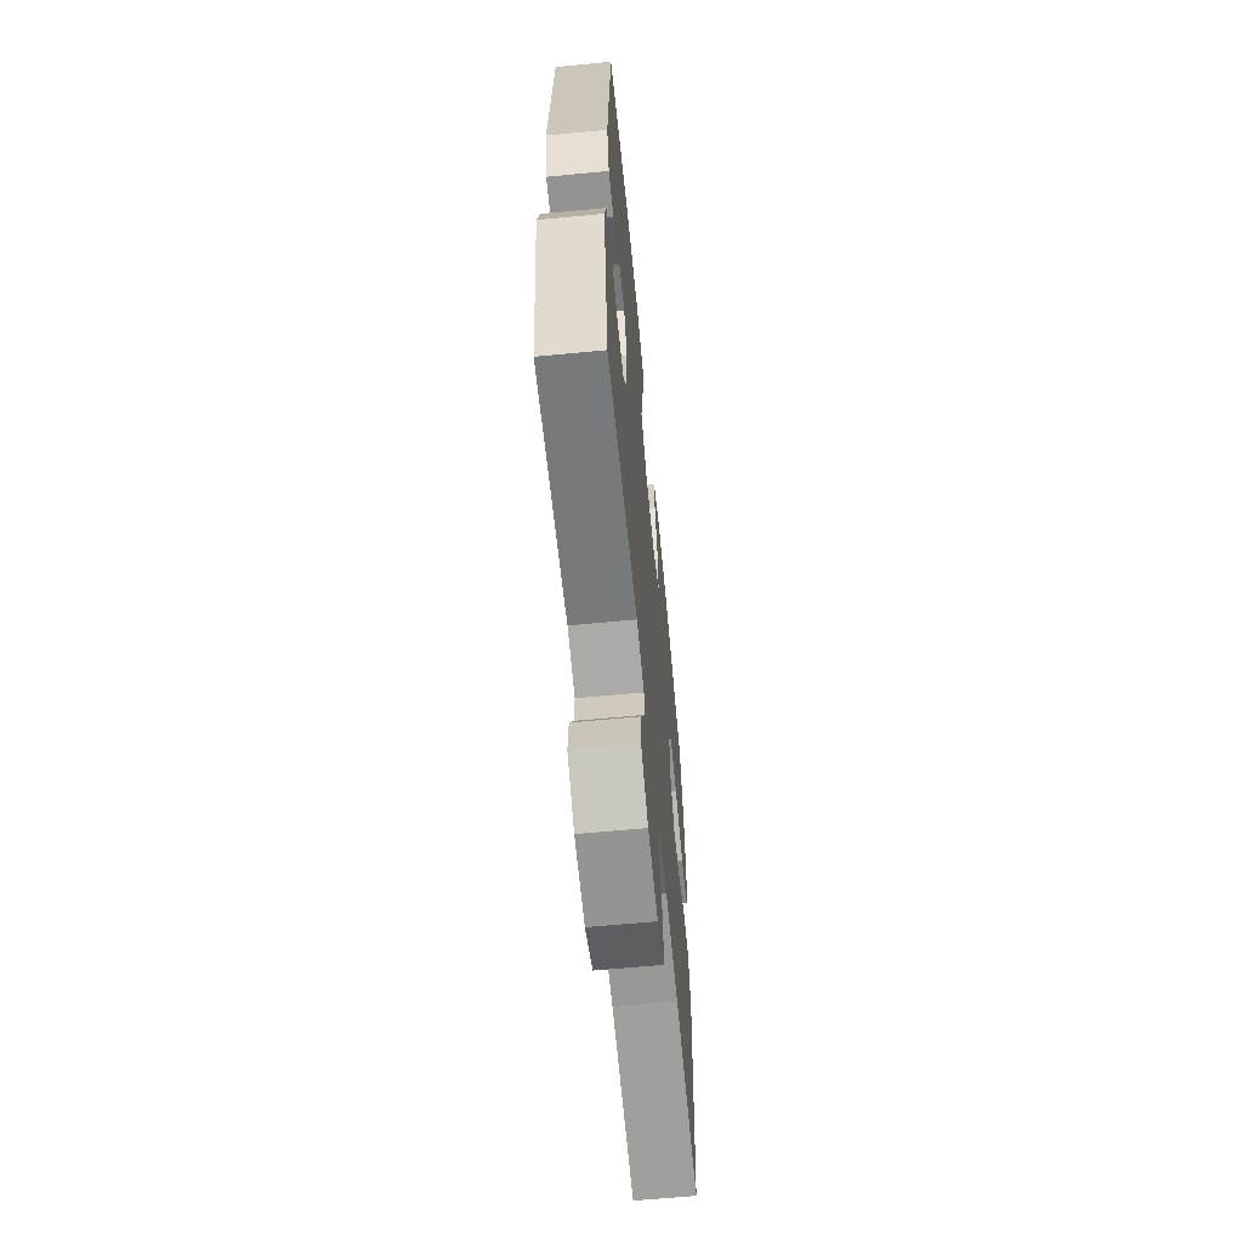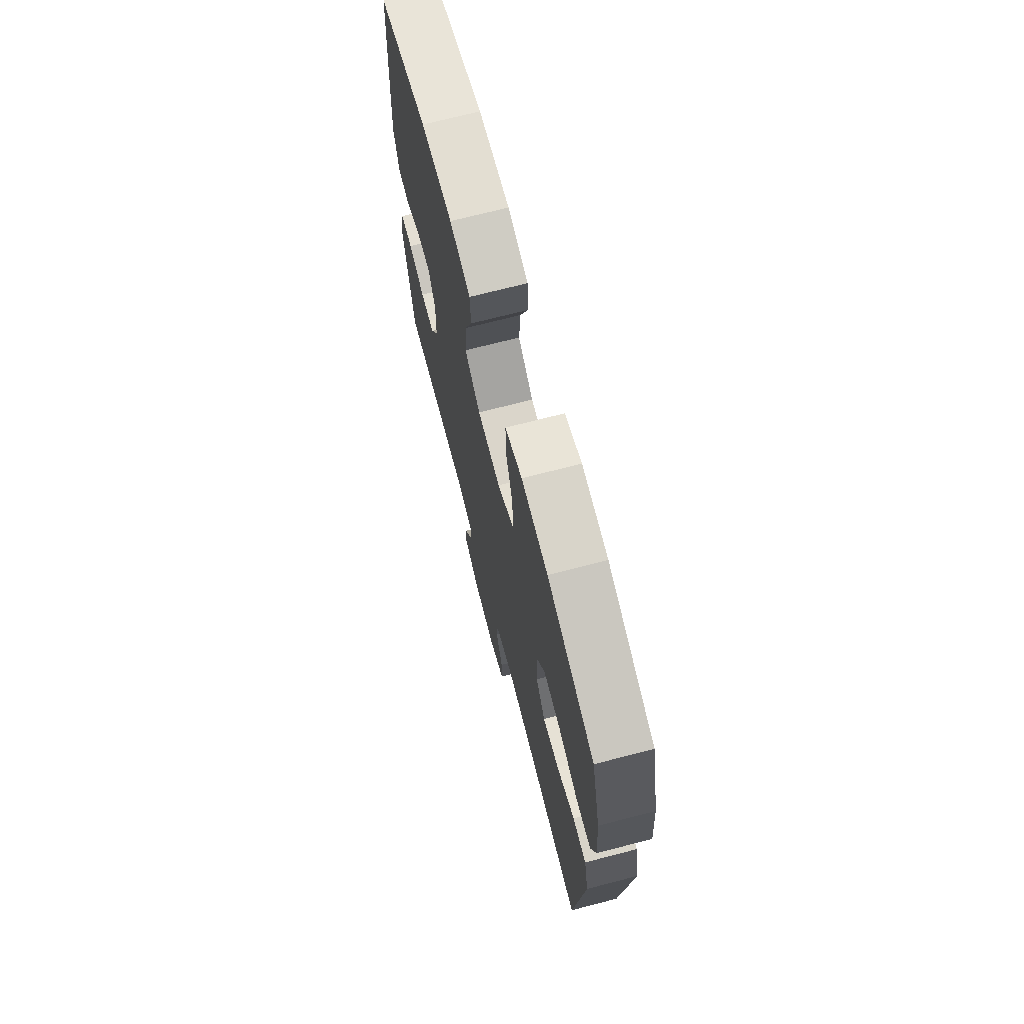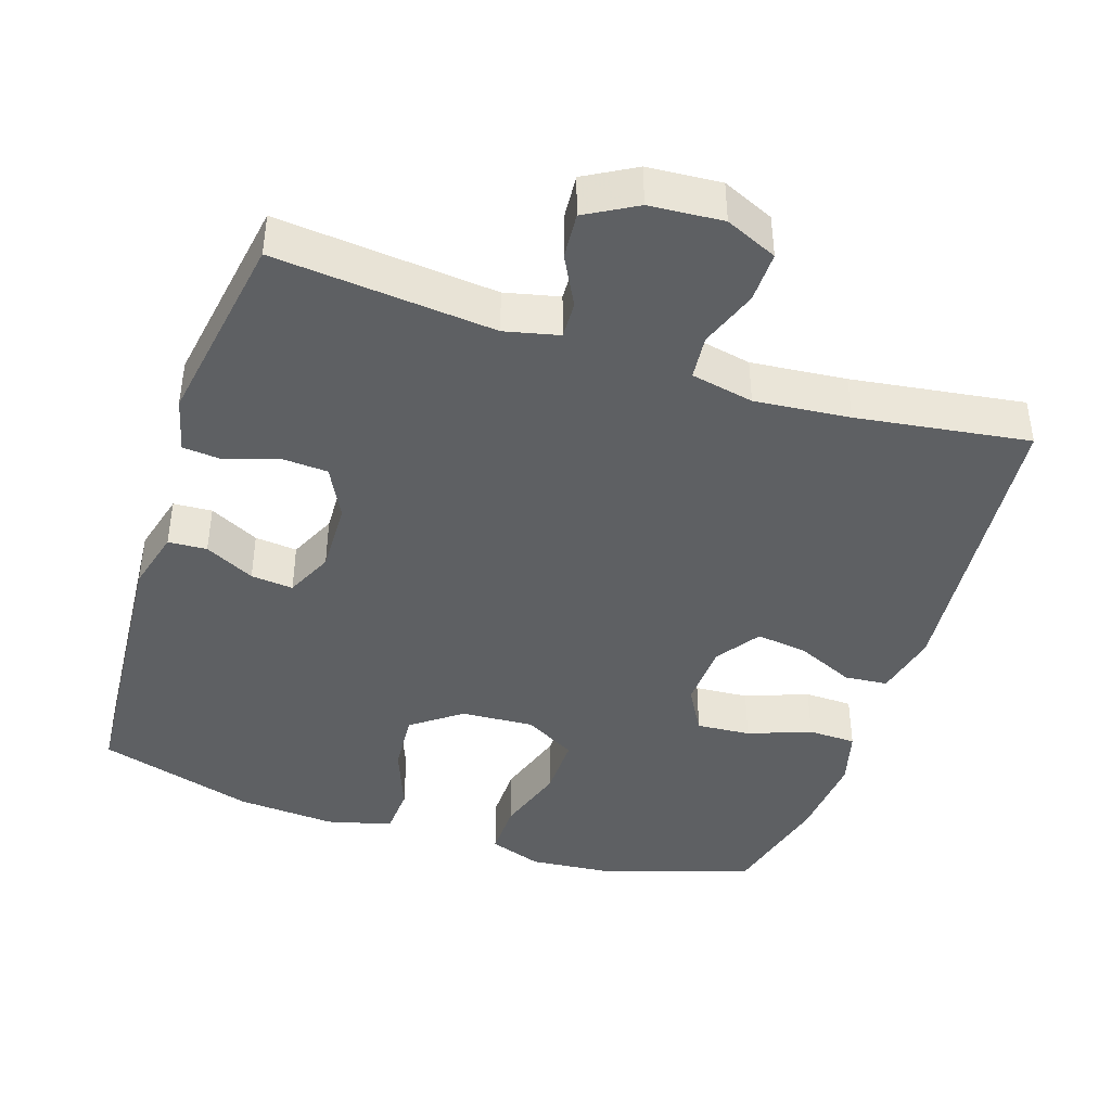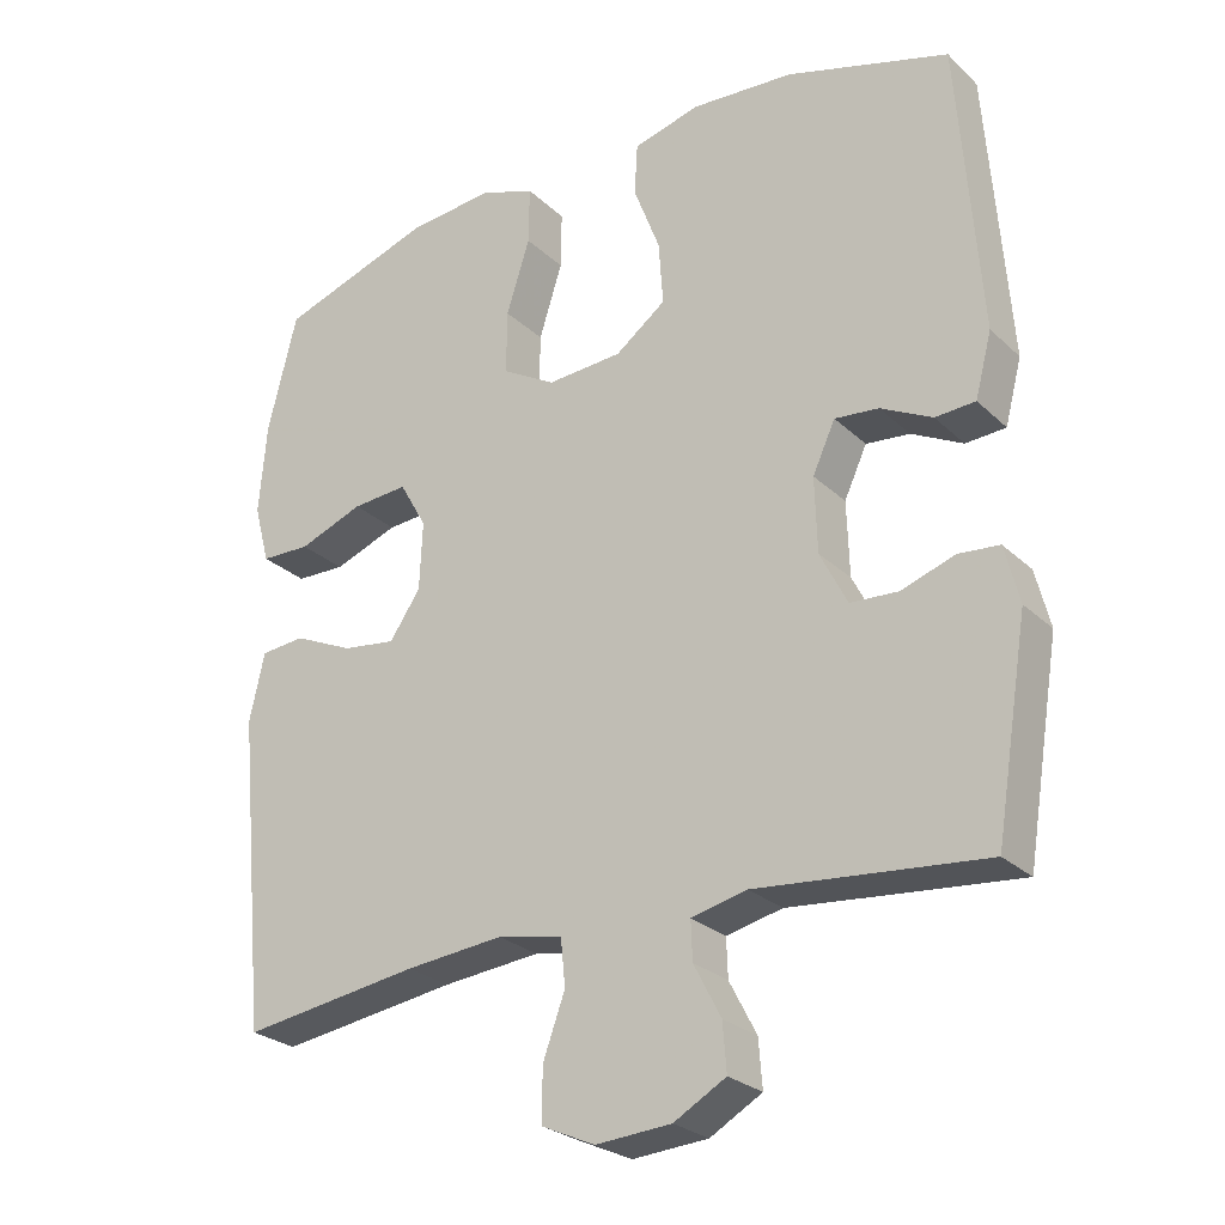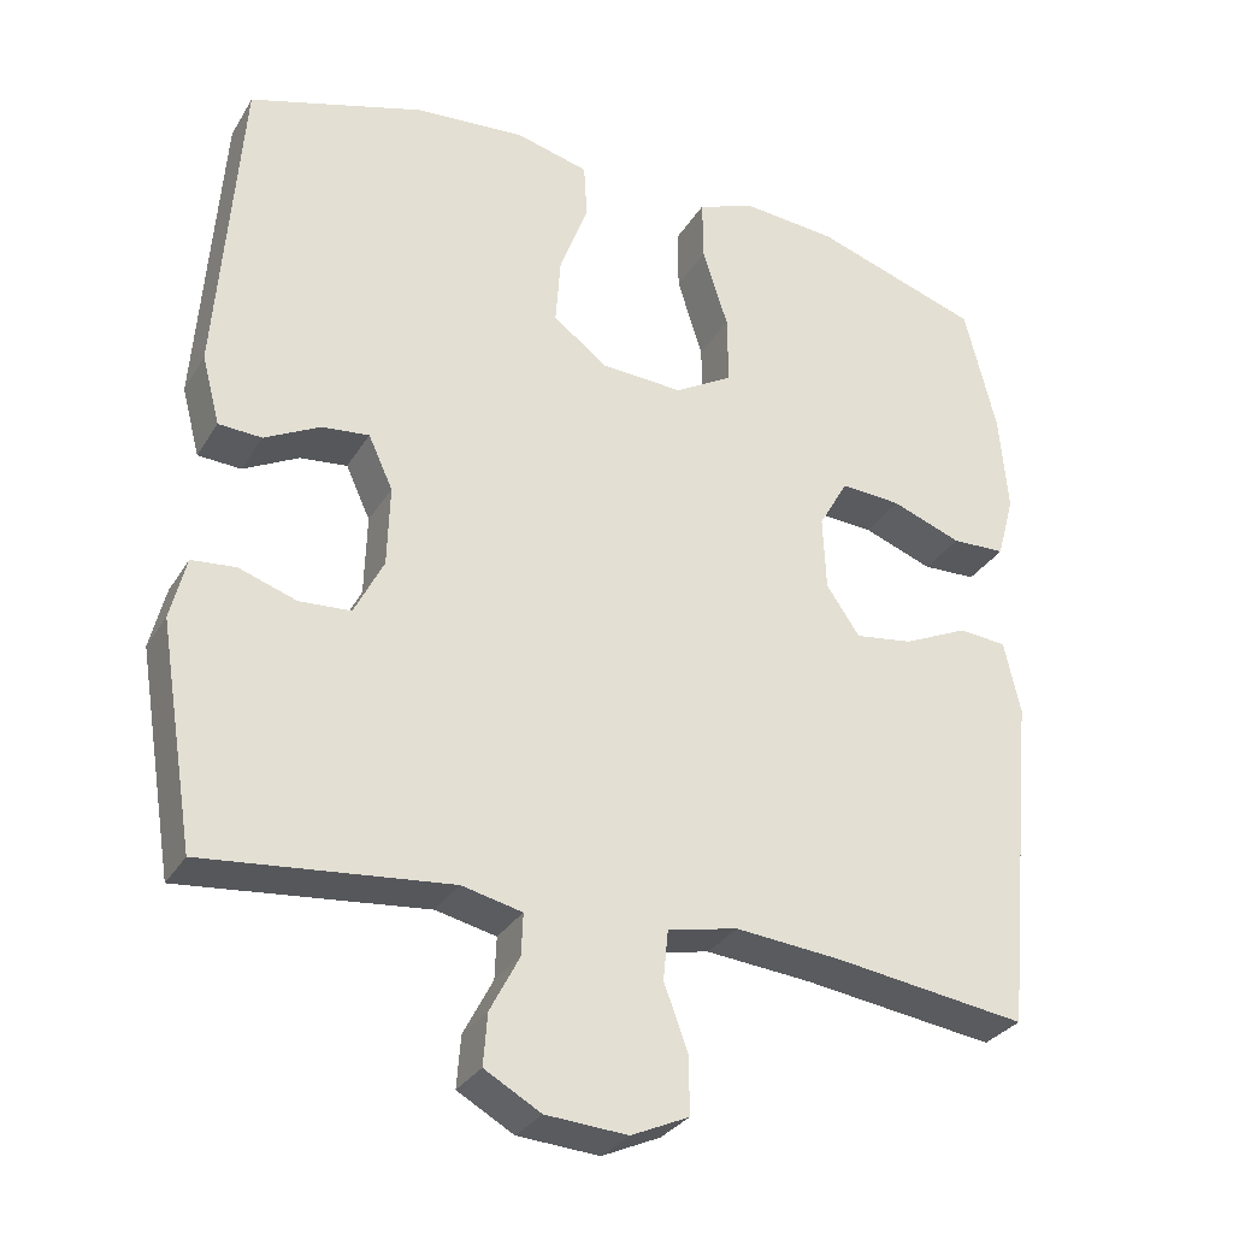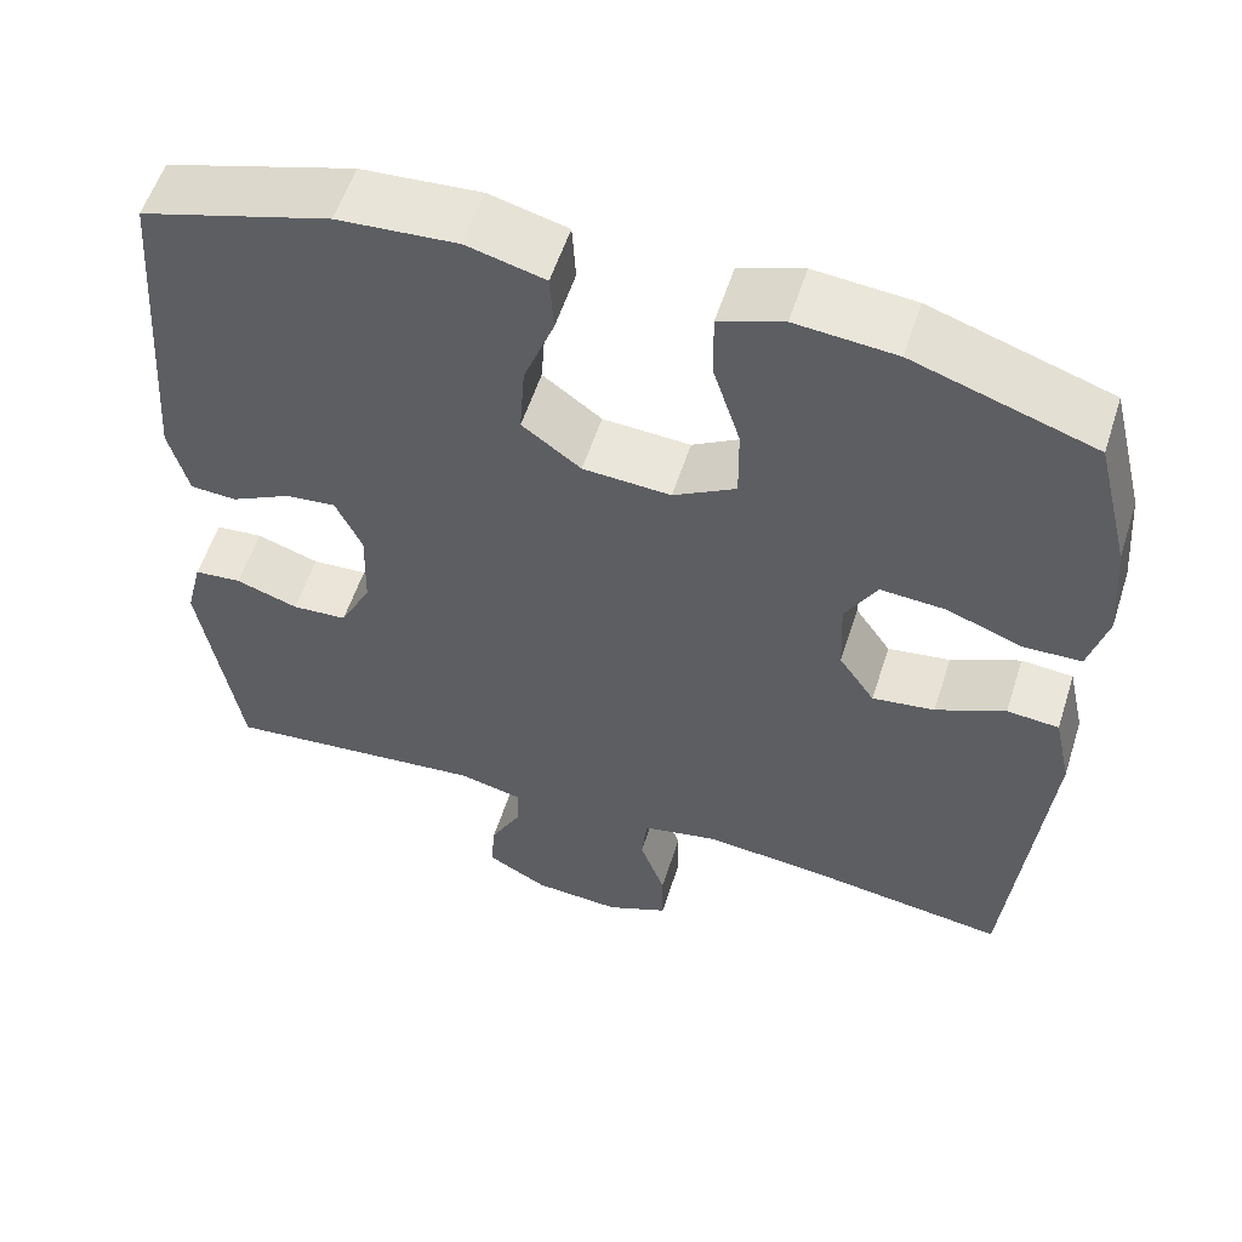
<metadata>
{"format":"obj","ext":"obj","renderer":"f3d","projection":"perspective","resolution":1024,"background":"white","views":[{"elev":-63.3,"azim":95.5,"up":"+Z"},{"elev":71.1,"azim":-104.5,"up":"+Z"},{"elev":-42.1,"azim":161.9,"up":"+Y"},{"elev":-26.3,"azim":35.1,"up":"+Z"},{"elev":-30.5,"azim":154.0,"up":"+Z"},{"elev":56.4,"azim":-162.3,"up":"+Z"}]}
</metadata>
<code>
v -0.5 0.07 0.5
v -0.295 0.07 0.568
v -0.181 0.07 0.578
v -0.108 0.07 0.552
v -0.109 0.07 0.476
v -0.14 0.07 0.378
v -0.141 0.07 0.293
v -0.07 0.07 0.252
v 0.03 0.07 0.258
v 0.097 0.07 0.308
v 0.091 0.07 0.392
v 0.056 0.07 0.484
v 0.06 0.07 0.552
v 0.149 0.07 0.575
v 0.285 0.07 0.565
v 0.5 0.07 0.5
v 0.529 0.07 0.113
v 0.507 0.07 0.029
v 0.454 0.07 0.026
v 0.386 0.07 0.061
v 0.328 0.07 0.067
v 0.298 0.07 0.002
v 0.301 0.07 -0.097
v 0.337 0.07 -0.168
v 0.4 0.07 -0.172
v 0.471 0.07 -0.148
v 0.525 0.07 -0.153
v 0.544 0.07 -0.229
v 0.5 0.07 -0.5
v 0.199 0.07 -0.47
v 0.125 0.07 -0.487
v 0.127 0.07 -0.538
v 0.163 0.07 -0.607
v 0.168 0.07 -0.67
v 0.099 0.07 -0.709
v -0.001 0.07 -0.716
v -0.072 0.07 -0.684
v -0.071 0.07 -0.614
v -0.042 0.07 -0.534
v -0.048 0.07 -0.473
v -0.134 0.07 -0.455
v -0.264 0.07 -0.467
v -0.5 0.07 -0.5
v -0.54 0.07 -0.084
v -0.52 0.07 0.006
v -0.461 0.07 0.011
v -0.382 0.07 -0.025
v -0.311 0.07 -0.035
v -0.27 0.07 0.025
v -0.266 0.07 0.116
v -0.302 0.07 0.179
v -0.376 0.07 0.174
v -0.462 0.07 0.142
v -0.528 0.07 0.144
v -0.549 0.07 0.222
v -0.539 0.07 0.343
v -0.5 0 0.5
v -0.295 0 0.568
v -0.181 0 0.578
v -0.108 0 0.552
v -0.109 0 0.476
v -0.14 0 0.378
v -0.141 0 0.293
v -0.07 0 0.252
v 0.03 0 0.258
v 0.097 0 0.308
v 0.091 0 0.392
v 0.056 0 0.484
v 0.06 0 0.552
v 0.149 0 0.575
v 0.285 0 0.565
v 0.5 0 0.5
v 0.529 0 0.113
v 0.507 0 0.029
v 0.454 0 0.026
v 0.386 0 0.061
v 0.328 0 0.067
v 0.298 0 0.002
v 0.301 0 -0.097
v 0.337 0 -0.168
v 0.4 0 -0.172
v 0.471 0 -0.148
v 0.525 0 -0.153
v 0.544 0 -0.229
v 0.5 0 -0.5
v 0.199 0 -0.47
v 0.125 0 -0.487
v 0.127 0 -0.538
v 0.163 0 -0.607
v 0.168 0 -0.67
v 0.099 0 -0.709
v -0.001 0 -0.716
v -0.072 0 -0.684
v -0.071 0 -0.614
v -0.042 0 -0.534
v -0.048 0 -0.473
v -0.134 0 -0.455
v -0.264 0 -0.467
v -0.5 0 -0.5
v -0.54 0 -0.084
v -0.52 0 0.006
v -0.461 0 0.011
v -0.382 0 -0.025
v -0.311 0 -0.035
v -0.27 0 0.025
v -0.266 0 0.116
v -0.302 0 0.179
v -0.376 0 0.174
v -0.462 0 0.142
v -0.528 0 0.144
v -0.549 0 0.222
v -0.539 0 0.343
f 52 53 54 55
f 51 52 55 56
f 44 45 46 47
f 42 43 44 47
f 41 42 47 48
f 40 41 48 49
f 36 37 38 39
f 36 39 40
f 35 36 40
f 32 33 34 35
f 31 32 35 40
f 30 31 40 49
f 25 26 27 28
f 24 25 28 29
f 23 24 29 30
f 17 18 19 20
f 17 20 21
f 16 17 21
f 15 16 21 22
f 11 12 13 14
f 10 11 14 15
f 3 4 5 6
f 3 6 7
f 2 3 7
f 51 56 1 2
f 50 51 2 7
f 49 50 7 8
f 22 23 30 49
f 22 49 8 9
f 10 15 22
f 9 10 22
f 111 110 109 108
f 112 111 108 107
f 103 102 101 100
f 103 100 99 98
f 104 103 98 97
f 105 104 97 96
f 95 94 93 92
f 96 95 92
f 96 92 91
f 91 90 89 88
f 96 91 88 87
f 105 96 87 86
f 84 83 82 81
f 85 84 81 80
f 86 85 80 79
f 76 75 74 73
f 77 76 73
f 77 73 72
f 78 77 72 71
f 70 69 68 67
f 71 70 67 66
f 62 61 60 59
f 63 62 59
f 63 59 58
f 58 57 112 107
f 63 58 107 106
f 64 63 106 105
f 105 86 79 78
f 65 64 105 78
f 78 71 66
f 78 66 65
f 1 57 58 2
f 2 58 59 3
f 3 59 60 4
f 4 60 61 5
f 5 61 62 6
f 6 62 63 7
f 7 63 64 8
f 8 64 65 9
f 9 65 66 10
f 10 66 67 11
f 11 67 68 12
f 12 68 69 13
f 13 69 70 14
f 14 70 71 15
f 15 71 72 16
f 16 72 73 17
f 17 73 74 18
f 18 74 75 19
f 19 75 76 20
f 20 76 77 21
f 21 77 78 22
f 22 78 79 23
f 23 79 80 24
f 24 80 81 25
f 25 81 82 26
f 26 82 83 27
f 27 83 84 28
f 28 84 85 29
f 29 85 86 30
f 30 86 87 31
f 31 87 88 32
f 32 88 89 33
f 33 89 90 34
f 34 90 91 35
f 35 91 92 36
f 36 92 93 37
f 37 93 94 38
f 38 94 95 39
f 39 95 96 40
f 40 96 97 41
f 41 97 98 42
f 42 98 99 43
f 43 99 100 44
f 44 100 101 45
f 45 101 102 46
f 46 102 103 47
f 47 103 104 48
f 48 104 105 49
f 49 105 106 50
f 50 106 107 51
f 51 107 108 52
f 52 108 109 53
f 53 109 110 54
f 54 110 111 55
f 55 111 112 56
f 56 112 57 1

</code>
